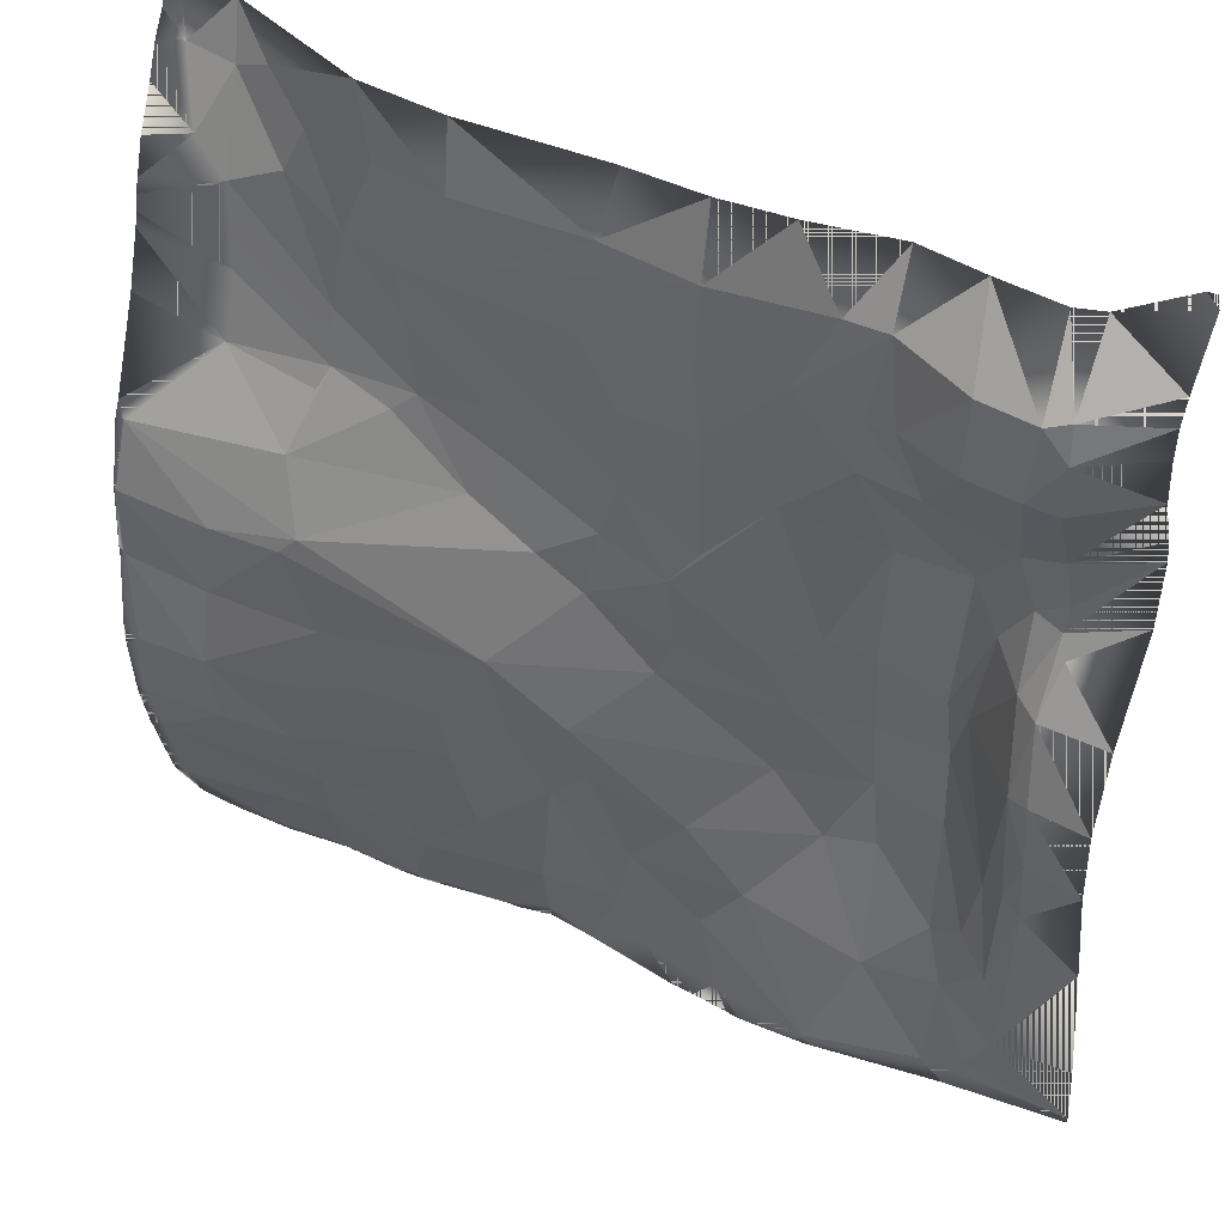
<metadata>
{"format":"obj","ext":"obj","renderer":"f3d","projection":"perspective","resolution":1024,"background":"white","views":[{"elev":43.3,"azim":27.3,"up":"+Z"}]}
</metadata>
<code>
o kojima_9-9_Mesh.114
v 199.8 -50.15 -161.9
v 199.8 -44.75 -197
v 166.3 -50.6 -163.5
v 199.8 -66.53 -85.97
v 199.8 -79.06 -31.02
v 174.8 -66.7 -66.55
v 170 -56.45 -131.6
v 161.1 -54.94 -121.6
v 140.8 -46.77 -144.1
v 107.8 -46.85 -149.4
v 137.8 -49.44 -189.5
v 147.9 -49.05 -107.4
v 133.4 -43.14 -118
v 155.4 -48.65 -182.8
v 106.2 -35.91 -90.71
v 132.7 -38.01 -64.12
v 155.6 -54.94 -69.86
v 132.4 -39.01 -26.79
v 101.7 -32.32 -61.92
v 84.7 -38.75 -94.11
v 100.5 -33.56 -32.18
v 62.9 -39.66 -66.36
v 68.19 -37.47 -33.34
v 16.69 -49.99 -26.48
v 58.57 -41.01 -10.3
v 23.02 -47.34 -11.47
v 19.79 -47.06 19.2
v -12.31 -52.47 4.586
v -46.31 -69.84 -31.77
v -32.34 -53.56 17.53
v -7.781 -48.48 32.77
v 0.4738 -49.7 60.31
v -44.86 -47.93 52.07
v -83.38 -47.75 70
v -54.34 -45.97 73.44
v -60.39 -52.69 34.63
v -130.2 -68.35 38.1
v -121.8 -78.59 6.697
v -93.22 -51.09 61.67
v -118.2 -50.7 72.4
v -161.1 -46.84 99.38
v -118.1 -46.32 96.42
v -123.2 -54.9 62.55
v -162.4 -54.34 70.7
v -199.8 -75.48 44.28
v -196.5 -78.03 37.48
v -199.8 -51.04 108.6
v -199.8 -59.08 84.3
v -199.8 -49.52 114.6
v -199.8 -48.21 121.9
v -163.8 -40.81 134.7
v -199.8 -46.13 127.8
v -178.5 -37.16 148.4
v -199.8 -40.93 143.3
v -199.8 -31.66 161.2
v -199.8 -25.52 175.2
v -186.7 -24.27 177.9
v -199.8 -19.18 184.9
v -199.8 -11.42 199.8
v -196.9 -11.75 199.8
v -166 -19.84 199.7
v -148.4 -30.16 182.6
v -102.3 -46.4 199.7
v -164.2 -27.09 175.8
v -139.4 -39.45 146
v -130 -38.23 166.2
v -112.1 -46.03 131.8
v -94.68 -50.58 170
v -88.21 -50.52 128.7
v -62.24 -56.02 169.9
v -4.419 -56.66 171.6
v -63 -51.1 199.7
v -46.38 -56.99 146.5
v -10.68 -59.27 131.7
v 36.28 -59.71 168.8
v 66 -50.93 199.7
v 85.32 -56.69 170.4
v 35.82 -52.57 199.7
v 35.08 -61.74 134
v 69.76 -60.06 138.2
v 103.5 -57.21 170.7
v 37.28 -58.95 102.8
v 93.59 -55.19 107.1
v 96.62 -59.72 133.3
v 119.1 -57.51 106.2
v 109.5 -62.93 136.2
v 135.9 -73.1 135.4
v 137.5 -71.89 167.7
v 159.4 -76.97 136.6
v 162.3 -76.44 168.6
v 131.8 -50.59 199.8
v 103.4 -45.38 199.7
v 159.9 -54.3 199.7
v 171.4 -50.78 199.6
v 171.5 -73.22 171.3
v 199.7 -48.24 174.7
v 199.8 -54.19 166.3
v 172.5 -75.83 156
v 199.8 -53.34 134.4
v 199.7 -55.59 154
v 171.6 -73.85 132.9
v 171.9 -59.09 101.5
v 155.6 -59.95 98.55
v 173.7 -54.95 79.29
v 136 -43.89 67.79
v 161.3 -54.02 71.61
v 172.7 -55.96 67.76
v 161.7 -63.13 39.94
v 148.8 -51.49 51.55
v 141.1 -49.84 5.718
v 130.7 -42.76 3.56
v 101.2 -39.74 10.73
v 80.75 -42.19 11.8
v 105 -43.81 67.05
v 64.86 -53.1 78.3
v 33.24 -48.36 39.03
v 4.343 -57.2 101.4
v 166.5 -74.55 1.692
v 166.2 -63.7 -62.86
v 175.6 -73.92 -31.36
v 175.1 -78.12 2.914
v 171.3 -69.59 36.01
v 199.8 -81.21 3.127
v 199.7 -70.01 35.05
v 175.6 -58.71 57.74
v 199.8 -43.23 70.41
v 199.8 -39.62 98.1
v 199.8 -42.53 109.6
v 199.6 -27.2 194.2
v 194.5 -26.91 199.4
v 197.9 -24.64 197.9
v 1.642 -50.36 199.7
v -57.91 -48.77 102.8
v -87.26 -47.96 104.7
v -198.9 -85.9 6.78
v -158.4 -84.57 2.514
v -199.8 -79 37.01
v -199.8 -85.69 8.699
v -199.8 -85.95 6.926
v -199.8 -88.22 -20.5
v -197.4 -88.34 -23.71
v -199.8 -88.15 -23.57
v -199.8 -88.27 -25.85
v -199.8 -92.78 -61.34
v -192.3 -93.99 -62.93
v -199.8 -92.84 -69.41
v -199.8 -90.46 -95.31
v -194.6 -90.79 -95.87
v -199.8 -89.85 -100.6
v -199.8 -85.1 -121.4
v -192.1 -85.25 -119.9
v -199.8 -75.18 -155.2
v -194.1 -73.33 -160.8
v -199.8 -73.19 -160.9
v -199.8 -61.07 -182.6
v -199.8 -57 -189.9
v -162.2 -55.74 -193
v -199.8 -56.35 -191
v -186.3 -51.19 -199.8
v -199.8 -49.84 -199.8
v -159.6 -51.65 -199.8
v -132.2 -49.3 -199.8
v -129.9 -50.73 -196.9
v -106.2 -50.45 -199.8
v -93.69 -54.05 -193.3
v -94.05 -50.28 -199.8
v -56.21 -45.76 -199.8
v -51.62 -47.28 -196.2
v -52.8 -45.43 -199.8
v -49.34 -45.48 -199.8
v -33.95 -42.79 -199.8
v -33.02 -46.45 -190.1
v -14.17 -45.59 -199.8
v -13.48 -45.93 -199.1
v -13.69 -45.68 -199.8
v -12.75 -45.94 -199.8
v -9.323 -46.58 -199.8
v 28.79 -53.4 -199.8
v 14.79 -53.89 -178.5
v 38.12 -54.15 -199.8
v 49.08 -56.15 -185
v 54.34 -56.13 -199.8
v 60.55 -57.01 -199.8
v 86 -56.65 -199.8
v 88.99 -56.32 -195.5
v 90.89 -56.44 -199.8
v 93.36 -56.07 -199.8
v 101 -55.1 -199.8
v 147.6 -48.99 -199.8
v 197.1 -45.06 -199.8
v 199.8 -44.85 -199.8
v 57.48 -51.16 -131
v 41.37 -55.49 -150.2
v 10.8 -58.49 -124
v 4.562 -56.39 -154.5
v -31.18 -54.99 -160.8
v -21.6 -64.5 -97.76
v -5.566 -62.65 -82.9
v -36.61 -69.18 -68.41
v -55.66 -64.32 -131.3
v -64.31 -70.48 -90.28
v -95.65 -74.73 -123.3
v -95.58 -78.77 -62.05
v -65.43 -73.15 -65.45
v -128.3 -87.38 -94.77
v -133.1 -88.72 -66.1
v -161.5 -93.85 -62.08
v -121 -78.09 -126
v -158.7 -90.87 -93.93
v -80.67 -65.01 -157.2
v -125.6 -67.8 -156
v -113.6 -81.73 -35.61
v -159.5 -88.32 -28.12
v -129.3 -81.22 -0.2118
v -13.68 -64.33 -58.63
v 32.46 -53.72 -101
v 199.8 -50.15 -161.9
v 199.8 -44.75 -197
v 166.3 -50.6 -163.5
v 199.8 -66.53 -85.97
v 199.8 -79.06 -31.02
v 174.8 -66.7 -66.55
v 170 -56.45 -131.6
v 161.1 -54.94 -121.6
v 140.8 -46.77 -144.1
v 107.8 -46.85 -149.4
v 137.8 -49.44 -189.5
v 147.9 -49.05 -107.4
v 133.4 -43.14 -118
v 155.4 -48.65 -182.8
v 106.2 -35.91 -90.71
v 132.7 -38.01 -64.12
v 155.6 -54.94 -69.86
v 132.4 -39.01 -26.79
v 101.7 -32.32 -61.92
v 84.7 -38.75 -94.11
v 100.5 -33.56 -32.18
v 62.9 -39.66 -66.36
v 68.19 -37.47 -33.34
v 16.69 -49.99 -26.48
v 58.57 -41.01 -10.3
v 23.02 -47.34 -11.47
v 19.79 -47.06 19.2
v -12.31 -52.47 4.586
v -46.31 -69.84 -31.77
v -32.34 -53.56 17.53
v -7.781 -48.48 32.77
v 0.4738 -49.7 60.31
v -44.86 -47.93 52.07
v -83.38 -47.75 70
v -54.34 -45.97 73.44
v -60.39 -52.69 34.63
v -130.2 -68.35 38.1
v -121.8 -78.59 6.697
v -93.22 -51.09 61.67
v -118.2 -50.7 72.4
v -161.1 -46.84 99.38
v -118.1 -46.32 96.42
v -123.2 -54.9 62.55
v -162.4 -54.34 70.7
v -199.8 -75.48 44.28
v -196.5 -78.03 37.48
v -199.8 -51.04 108.6
v -199.8 -59.08 84.3
v -199.8 -49.52 114.6
v -199.8 -48.21 121.9
v -163.8 -40.81 134.7
v -199.8 -46.13 127.8
v -178.5 -37.16 148.4
v -199.8 -40.93 143.3
v -199.8 -31.66 161.2
v -199.8 -25.52 175.2
v -186.7 -24.27 177.9
v -199.8 -19.18 184.9
v -199.8 -11.42 199.8
v -196.9 -11.75 199.8
v -166 -19.84 199.7
v -148.4 -30.16 182.6
v -102.3 -46.4 199.7
v -164.2 -27.09 175.8
v -139.4 -39.45 146
v -130 -38.23 166.2
v -112.1 -46.03 131.8
v -94.68 -50.58 170
v -88.21 -50.52 128.7
v -62.24 -56.02 169.9
v -4.419 -56.66 171.6
v -63 -51.1 199.7
v -46.38 -56.99 146.5
v -10.68 -59.27 131.7
v 36.28 -59.71 168.8
v 66 -50.93 199.7
v 85.32 -56.69 170.4
v 35.82 -52.57 199.7
v 35.08 -61.74 134
v 69.76 -60.06 138.2
v 103.5 -57.21 170.7
v 37.28 -58.95 102.8
v 93.59 -55.19 107.1
v 96.62 -59.72 133.3
v 119.1 -57.51 106.2
v 109.5 -62.93 136.2
v 135.9 -73.1 135.4
v 137.5 -71.89 167.7
v 159.4 -76.97 136.6
v 162.3 -76.44 168.6
v 131.8 -50.59 199.8
v 103.4 -45.38 199.7
v 159.9 -54.3 199.7
v 171.4 -50.78 199.6
v 171.5 -73.22 171.3
v 199.7 -48.24 174.7
v 199.8 -54.19 166.3
v 172.5 -75.83 156
v 199.8 -53.34 134.4
v 199.7 -55.59 154
v 171.6 -73.85 132.9
v 171.9 -59.09 101.5
v 155.6 -59.95 98.55
v 173.7 -54.95 79.29
v 136 -43.89 67.79
v 161.3 -54.02 71.61
v 172.7 -55.96 67.76
v 161.7 -63.13 39.94
v 148.8 -51.49 51.55
v 141.1 -49.84 5.718
v 130.7 -42.76 3.56
v 101.2 -39.74 10.73
v 80.75 -42.19 11.8
v 105 -43.81 67.05
v 64.86 -53.1 78.3
v 33.24 -48.36 39.03
v 4.343 -57.2 101.4
v 166.5 -74.55 1.692
v 166.2 -63.7 -62.86
v 175.6 -73.92 -31.36
v 175.1 -78.12 2.914
v 171.3 -69.59 36.01
v 199.8 -81.21 3.127
v 199.7 -70.01 35.05
v 175.6 -58.71 57.74
v 199.8 -43.23 70.41
v 199.8 -39.62 98.1
v 199.8 -42.53 109.6
v 199.6 -27.2 194.2
v 194.5 -26.91 199.4
v 197.9 -24.64 197.9
v 1.642 -50.36 199.7
v -57.91 -48.77 102.8
v -87.26 -47.96 104.7
v -198.9 -85.9 6.78
v -158.4 -84.57 2.514
v -199.8 -79 37.01
v -199.8 -85.69 8.699
v -199.8 -85.95 6.926
v -199.8 -88.22 -20.5
v -197.4 -88.34 -23.71
v -199.8 -88.15 -23.57
v -199.8 -88.27 -25.85
v -199.8 -92.78 -61.34
v -192.3 -93.99 -62.93
v -199.8 -92.84 -69.41
v -199.8 -90.46 -95.31
v -194.6 -90.79 -95.87
v -199.8 -89.85 -100.6
v -199.8 -85.1 -121.4
v -192.1 -85.25 -119.9
v -199.8 -75.18 -155.2
v -194.1 -73.33 -160.8
v -199.8 -73.19 -160.9
v -199.8 -61.07 -182.6
v -199.8 -57 -189.9
v -162.2 -55.74 -193
v -199.8 -56.35 -191
v -186.3 -51.19 -199.8
v -199.8 -49.84 -199.8
v -159.6 -51.65 -199.8
v -132.2 -49.3 -199.8
v -129.9 -50.73 -196.9
v -106.2 -50.45 -199.8
v -93.69 -54.05 -193.3
v -94.05 -50.28 -199.8
v -56.21 -45.76 -199.8
v -51.62 -47.28 -196.2
v -52.8 -45.43 -199.8
v -49.34 -45.48 -199.8
v -33.95 -42.79 -199.8
v -33.02 -46.45 -190.1
v -14.17 -45.59 -199.8
v -13.48 -45.93 -199.1
v -13.69 -45.68 -199.8
v -12.75 -45.94 -199.8
v -9.323 -46.58 -199.8
v 28.79 -53.4 -199.8
v 14.79 -53.89 -178.5
v 38.12 -54.15 -199.8
v 49.08 -56.15 -185
v 54.34 -56.13 -199.8
v 60.55 -57.01 -199.8
v 86 -56.65 -199.8
v 88.99 -56.32 -195.5
v 90.89 -56.44 -199.8
v 93.36 -56.07 -199.8
v 101 -55.1 -199.8
v 147.6 -48.99 -199.8
v 197.1 -45.06 -199.8
v 199.8 -44.85 -199.8
v 57.48 -51.16 -131
v 41.37 -55.49 -150.2
v 10.8 -58.49 -124
v 4.562 -56.39 -154.5
v -31.18 -54.99 -160.8
v -21.6 -64.5 -97.76
v -5.566 -62.65 -82.9
v -36.61 -69.18 -68.41
v -55.66 -64.32 -131.3
v -64.31 -70.48 -90.28
v -95.65 -74.73 -123.3
v -95.58 -78.77 -62.05
v -65.43 -73.15 -65.45
v -128.3 -87.38 -94.77
v -133.1 -88.72 -66.1
v -161.5 -93.85 -62.08
v -121 -78.09 -126
v -158.7 -90.87 -93.93
v -80.67 -65.01 -157.2
v -125.6 -67.8 -156
v -113.6 -81.73 -35.61
v -159.5 -88.32 -28.12
v -129.3 -81.22 -0.2118
v -13.68 -64.33 -58.63
v 32.46 -53.72 -101
f 1 3 2
f 1 4 3
f 6 4 5
f 6 7 4
f 3 4 7
f 8 7 6
f 9 7 8
f 9 3 7
f 13 10 9
f 10 11 9
f 9 11 14
f 12 9 8
f 12 13 9
f 3 9 14
f 3 14 2
f 14 11 2
f 12 16 13
f 13 16 15
f 10 13 15
f 17 16 12
f 16 17 18
f 19 16 18
f 19 15 16
f 22 20 19
f 20 15 19
f 21 19 18
f 19 21 23
f 19 23 22
f 23 26 24
f 24 22 23
f 25 23 21
f 26 23 25
f 26 25 27
f 28 26 27
f 26 28 24
f 24 28 29
f 28 30 29
f 28 31 30
f 31 28 27
f 32 31 27
f 31 32 33
f 31 33 30
f 33 32 35
f 36 33 34
f 33 35 34
f 33 36 30
f 37 36 39
f 37 38 36
f 30 36 38
f 39 36 34
f 34 40 39
f 39 40 37
f 34 42 40
f 44 40 41
f 40 42 41
f 40 43 37
f 40 44 43
f 41 49 47 44
f 45 44 48
f 45 137 46 44
f 46 37 44
f 37 43 44
f 48 44 47
f 51 50 49 41
f 51 53 52 50
f 54 52 53
f 54 53 55
f 53 57 56 55
f 57 58 56
f 57 60 59 58
f 57 61 60
f 64 61 57
f 62 61 64
f 62 63 61
f 53 64 57
f 64 53 51
f 65 64 51
f 65 66 64
f 66 62 64
f 65 67 66
f 67 68 66
f 68 63 66
f 66 63 62
f 67 69 68
f 70 68 69
f 68 70 63
f 70 72 63
f 70 73 71
f 71 72 70
f 70 69 73
f 69 74 73
f 74 75 73
f 71 73 75
f 76 78 75
f 75 77 76
f 77 75 80
f 75 78 71
f 79 75 74
f 79 80 75
f 81 80 84
f 81 77 80
f 79 82 80
f 82 83 80
f 80 83 84
f 85 84 83
f 84 85 86
f 81 84 86
f 87 88 86
f 86 85 87
f 86 88 81
f 88 91 81
f 88 87 89
f 89 90 88
f 90 91 88
f 81 91 92
f 93 91 90
f 93 95 94
f 90 95 93
f 95 97 96
f 94 95 96
f 98 97 95
f 90 98 95
f 98 101 99
f 99 100 98
f 98 100 97
f 101 98 89
f 89 98 90
f 102 101 103
f 102 99 101
f 103 101 89
f 87 103 89
f 85 103 87
f 105 103 85
f 106 104 103
f 102 103 104
f 105 106 103
f 106 107 104
f 106 108 107
f 106 109 108
f 109 106 105
f 109 110 108
f 109 111 110
f 105 111 109
f 112 18 111
f 110 111 18
f 105 112 111
f 21 18 112
f 112 113 25
f 21 112 25
f 112 114 113
f 112 105 114
f 115 113 114
f 114 105 83
f 114 83 115
f 116 115 82
f 27 115 116
f 113 115 27
f 115 83 82
f 27 116 32
f 82 117 116
f 116 117 32
f 117 74 32
f 82 74 117
f 25 113 27
f 18 17 110
f 17 118 110
f 108 110 118
f 119 118 17
f 120 118 119
f 121 118 120
f 122 118 121
f 108 118 122
f 121 123 122
f 123 124 122
f 122 124 125
f 107 122 125
f 107 108 122
f 125 126 107
f 125 124 126
f 126 127 107
f 128 102 127
f 104 127 102
f 104 107 127
f 128 99 102
f 5 123 121
f 5 121 120
f 120 119 6
f 5 120 6
f 119 17 8
f 8 6 119
f 85 83 105
f 94 96 129
f 130 129 131
f 94 129 130
f 81 92 77
f 76 77 92
f 79 74 82
f 78 132 71
f 72 71 132
f 74 69 133
f 32 74 133
f 134 35 133
f 32 133 35
f 134 133 69
f 67 42 134
f 34 134 42
f 35 134 34
f 67 134 69
f 42 67 65
f 65 51 42
f 51 41 42
f 46 137 138 135
f 136 46 135
f 38 46 136
f 37 46 38
f 138 139 135
f 135 139 140 141
f 140 142 141
f 143 141 142
f 141 143 144 145
f 145 144 146
f 148 145 146 147
f 148 147 149
f 149 150 151 148
f 150 152 153 151
f 152 154 153
f 153 154 155
f 153 155 156 157
f 157 156 158 159 161
f 158 160 159
f 163 157 161 162
f 163 162 164 165
f 166 165 164
f 165 166 167 168
f 169 168 167
f 170 168 169
f 170 171 172 168
f 174 172 171 173
f 174 173 175
f 174 175 176
f 174 176 177
f 174 177 178 179
f 179 178 180 181
f 180 182 181
f 182 183 181
f 183 184 185 181
f 184 186 185
f 186 187 185
f 185 187 188
f 185 188 189 11
f 2 11 189 190
f 191 2 190
f 185 193 181
f 185 11 10
f 192 185 10
f 193 185 192
f 194 195 193
f 193 192 194
f 181 193 195
f 181 195 179
f 174 179 195
f 195 197 196
f 196 174 195
f 195 194 197
f 194 198 197
f 197 198 199
f 197 199 201
f 196 197 200
f 197 201 200
f 201 202 200
f 202 201 205
f 201 203 205
f 201 204 203
f 204 201 199
f 206 205 203
f 206 207 205
f 207 209 205
f 202 205 208
f 209 208 205
f 209 207 145
f 145 148 209
f 148 151 209
f 151 208 209
f 151 211 208
f 210 208 211
f 210 202 208
f 153 157 211
f 163 211 157
f 165 211 163
f 211 165 210
f 151 153 211
f 200 202 210
f 165 168 210
f 210 168 196
f 196 200 210
f 213 141 207
f 145 207 141
f 212 207 206
f 212 213 207
f 213 135 141
f 136 135 213
f 214 136 213
f 214 213 212
f 29 38 214
f 214 212 29
f 136 214 38
f 212 199 29
f 203 212 206
f 203 199 212
f 204 199 203
f 198 215 199
f 215 29 199
f 24 29 215
f 24 215 22
f 22 215 216
f 215 198 216
f 20 216 192
f 20 22 216
f 194 216 198
f 194 192 216
f 172 174 196
f 196 168 172
f 192 10 20
f 29 30 38
f 20 10 15
f 8 17 12
f 217 218 219
f 217 219 220
f 222 221 220
f 222 220 223
f 219 223 220
f 224 222 223
f 225 224 223
f 225 223 219
f 229 225 226
f 226 225 227
f 225 230 227
f 228 224 225
f 228 225 229
f 219 230 225
f 219 218 230
f 230 218 227
f 228 229 232
f 229 231 232
f 226 231 229
f 233 228 232
f 232 234 233
f 235 234 232
f 235 232 231
f 238 235 236
f 236 235 231
f 237 234 235
f 235 239 237
f 235 238 239
f 239 240 242
f 240 239 238
f 241 237 239
f 242 241 239
f 242 243 241
f 244 243 242
f 242 240 244
f 240 245 244
f 244 245 246
f 244 246 247
f 247 243 244
f 248 243 247
f 247 249 248
f 247 246 249
f 249 251 248
f 252 250 249
f 249 250 251
f 249 246 252
f 253 255 252
f 253 252 254
f 246 254 252
f 255 250 252
f 250 255 256
f 255 253 256
f 250 256 258
f 260 257 256
f 256 257 258
f 256 253 259
f 256 259 260
f 257 260 263 265
f 261 264 260
f 261 260 262 353
f 262 260 253
f 253 260 259
f 264 263 260
f 267 257 265 266
f 267 266 268 269
f 270 269 268
f 270 271 269
f 269 271 272 273
f 273 272 274
f 273 274 275 276
f 273 276 277
f 280 273 277
f 278 280 277
f 278 277 279
f 269 273 280
f 280 267 269
f 281 267 280
f 281 280 282
f 282 280 278
f 281 282 283
f 283 282 284
f 284 282 279
f 282 278 279
f 283 284 285
f 286 285 284
f 284 279 286
f 286 279 288
f 286 287 289
f 287 286 288
f 286 289 285
f 285 289 290
f 290 289 291
f 287 291 289
f 292 291 294
f 291 292 293
f 293 296 291
f 291 287 294
f 295 290 291
f 295 291 296
f 297 300 296
f 297 296 293
f 295 296 298
f 298 296 299
f 296 300 299
f 301 299 300
f 300 302 301
f 297 302 300
f 303 302 304
f 302 303 301
f 302 297 304
f 304 297 307
f 304 305 303
f 305 304 306
f 306 304 307
f 297 308 307
f 309 306 307
f 309 310 311
f 306 309 311
f 311 312 313
f 310 312 311
f 314 311 313
f 306 311 314
f 314 315 317
f 315 314 316
f 314 313 316
f 317 305 314
f 305 306 314
f 318 319 317
f 318 317 315
f 319 305 317
f 303 305 319
f 301 303 319
f 321 301 319
f 322 319 320
f 318 320 319
f 321 319 322
f 322 320 323
f 322 323 324
f 322 324 325
f 325 321 322
f 325 324 326
f 325 326 327
f 321 325 327
f 328 327 234
f 326 234 327
f 321 327 328
f 237 328 234
f 328 241 329
f 237 241 328
f 328 329 330
f 328 330 321
f 331 330 329
f 330 299 321
f 330 331 299
f 332 298 331
f 243 332 331
f 329 243 331
f 331 298 299
f 243 248 332
f 298 332 333
f 332 248 333
f 333 248 290
f 298 333 290
f 241 243 329
f 234 326 233
f 233 326 334
f 324 334 326
f 335 233 334
f 336 335 334
f 337 336 334
f 338 337 334
f 324 338 334
f 337 338 339
f 339 338 340
f 338 341 340
f 323 341 338
f 323 338 324
f 341 323 342
f 341 342 340
f 342 323 343
f 344 343 318
f 320 318 343
f 320 343 323
f 344 318 315
f 221 337 339
f 221 336 337
f 336 222 335
f 221 222 336
f 335 224 233
f 224 335 222
f 301 321 299
f 310 345 312
f 346 347 345
f 310 346 345
f 297 293 308
f 292 308 293
f 295 298 290
f 294 287 348
f 288 348 287
f 290 349 285
f 248 349 290
f 350 349 251
f 248 251 349
f 350 285 349
f 283 350 258
f 250 258 350
f 251 250 350
f 283 285 350
f 258 281 283
f 281 258 267
f 267 258 257
f 262 351 354 353
f 352 351 262
f 254 352 262
f 253 254 262
f 354 351 355
f 351 357 356 355
f 356 357 358
f 359 358 357
f 357 361 360 359
f 361 362 360
f 364 363 362 361
f 364 365 363
f 365 364 367 366
f 366 367 369 368
f 368 369 370
f 369 371 370
f 369 373 372 371
f 373 377 375 374 372
f 374 375 376
f 379 378 377 373
f 379 381 380 378
f 382 380 381
f 381 384 383 382
f 385 383 384
f 386 385 384
f 386 384 388 387
f 390 389 387 388
f 390 391 389
f 390 392 391
f 390 393 392
f 390 395 394 393
f 395 397 396 394
f 396 397 398
f 398 397 399
f 399 397 401 400
f 400 401 402
f 402 401 403
f 401 404 403
f 401 227 405 404
f 218 406 405 227
f 407 406 218
f 401 397 409
f 401 226 227
f 408 226 401
f 409 408 401
f 410 409 411
f 409 410 408
f 397 411 409
f 397 395 411
f 390 411 395
f 411 412 413
f 412 411 390
f 411 413 410
f 410 413 414
f 413 415 414
f 413 417 415
f 412 416 413
f 413 416 417
f 417 416 418
f 418 421 417
f 417 421 419
f 417 419 420
f 420 415 417
f 422 419 421
f 422 421 423
f 423 421 425
f 418 424 421
f 425 421 424
f 425 361 423
f 361 425 364
f 364 425 367
f 367 425 424
f 367 424 427
f 426 427 424
f 426 424 418
f 369 427 373
f 379 373 427
f 381 379 427
f 427 426 381
f 367 427 369
f 416 426 418
f 381 426 384
f 426 412 384
f 412 426 416
f 429 423 357
f 361 357 423
f 428 422 423
f 428 423 429
f 429 357 351
f 352 429 351
f 430 429 352
f 430 428 429
f 245 430 254
f 430 245 428
f 352 254 430
f 428 245 415
f 419 422 428
f 419 428 415
f 420 419 415
f 414 415 431
f 431 415 245
f 240 431 245
f 240 238 431
f 238 432 431
f 431 432 414
f 236 408 432
f 236 432 238
f 410 414 432
f 410 432 408
f 388 412 390
f 412 388 384
f 408 236 226
f 245 254 246
f 236 231 226
f 224 228 233
f 91 93 309 307
f 188 187 403 404
f 1 2 218 217
f 170 169 385 386
f 150 149 365 366
f 132 78 294 348
f 93 94 310 309
f 45 48 264 261
f 72 132 348 288
f 189 188 404 405
f 4 1 217 220
f 171 170 386 387
f 48 47 263 264
f 152 150 366 368
f 5 4 220 221
f 100 99 315 316
f 126 124 340 342
f 47 49 265 263
f 190 189 405 406
f 97 100 316 313
f 173 171 387 389
f 154 152 368 370
f 96 97 313 312
f 127 126 342 343
f 49 50 266 265
f 191 190 406 407
f 175 173 389 391
f 155 154 370 371
f 2 191 407 218
f 129 96 312 345
f 50 52 268 266
f 137 45 261 353
f 176 175 391 392
f 156 155 371 372
f 138 137 353 354
f 128 127 343 344
f 52 54 270 268
f 131 129 345 347
f 177 176 392 393
f 158 156 372 374
f 139 138 354 355
f 130 131 347 346
f 99 128 344 315
f 54 55 271 270
f 94 130 346 310
f 178 177 393 394
f 124 123 339 340
f 160 158 374 376
f 140 139 355 356
f 159 160 376 375
f 55 56 272 271
f 76 92 308 292
f 180 178 394 396
f 123 5 221 339
f 161 159 375 377
f 142 140 356 358
f 56 58 274 272
f 182 180 396 398
f 162 161 377 378
f 143 142 358 359
f 58 59 275 274
f 63 72 288 279
f 183 182 398 399
f 164 162 378 380
f 59 60 276 275
f 144 143 359 360
f 184 183 399 400
f 166 164 380 382
f 60 61 277 276
f 146 144 360 362
f 186 184 400 402
f 167 166 382 383
f 147 146 362 363
f 92 91 307 308
f 61 63 279 277
f 187 186 402 403
f 169 167 383 385
f 149 147 363 365
f 78 76 292 294

</code>
